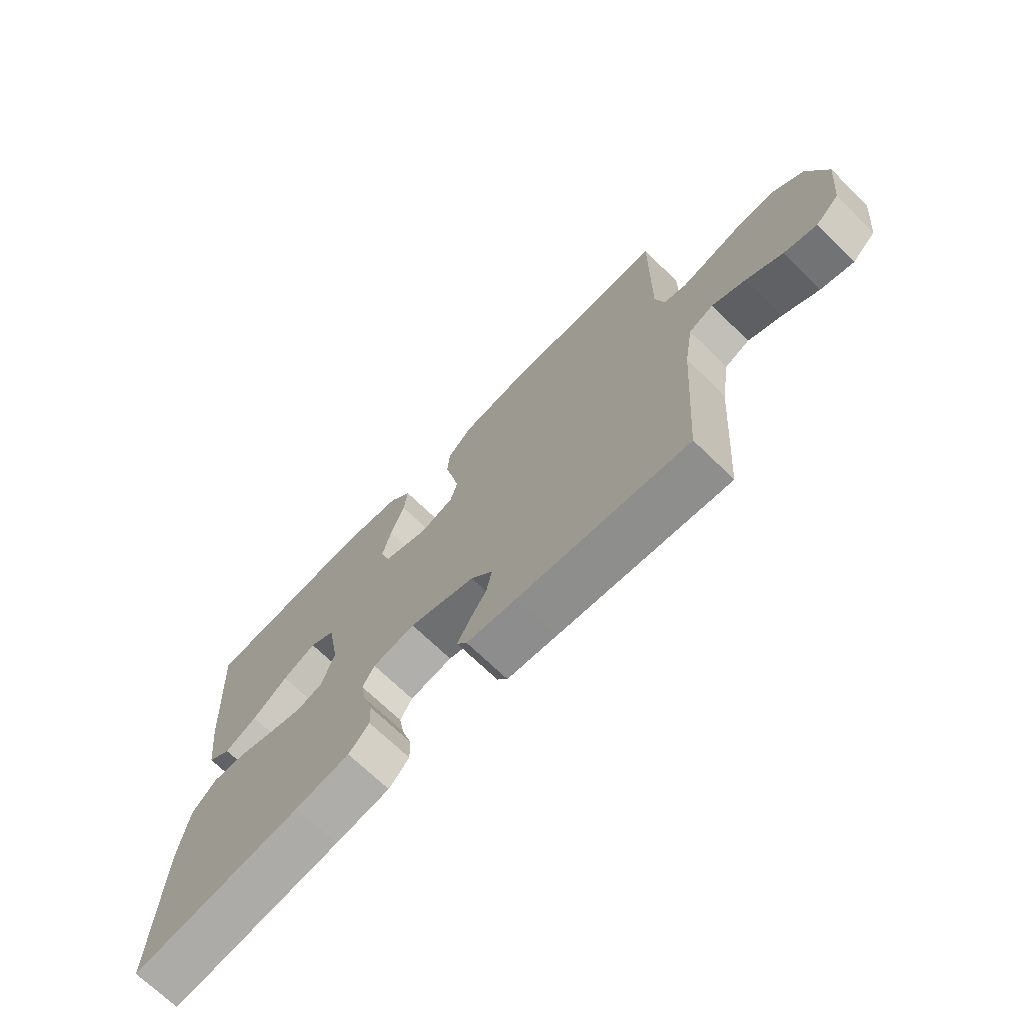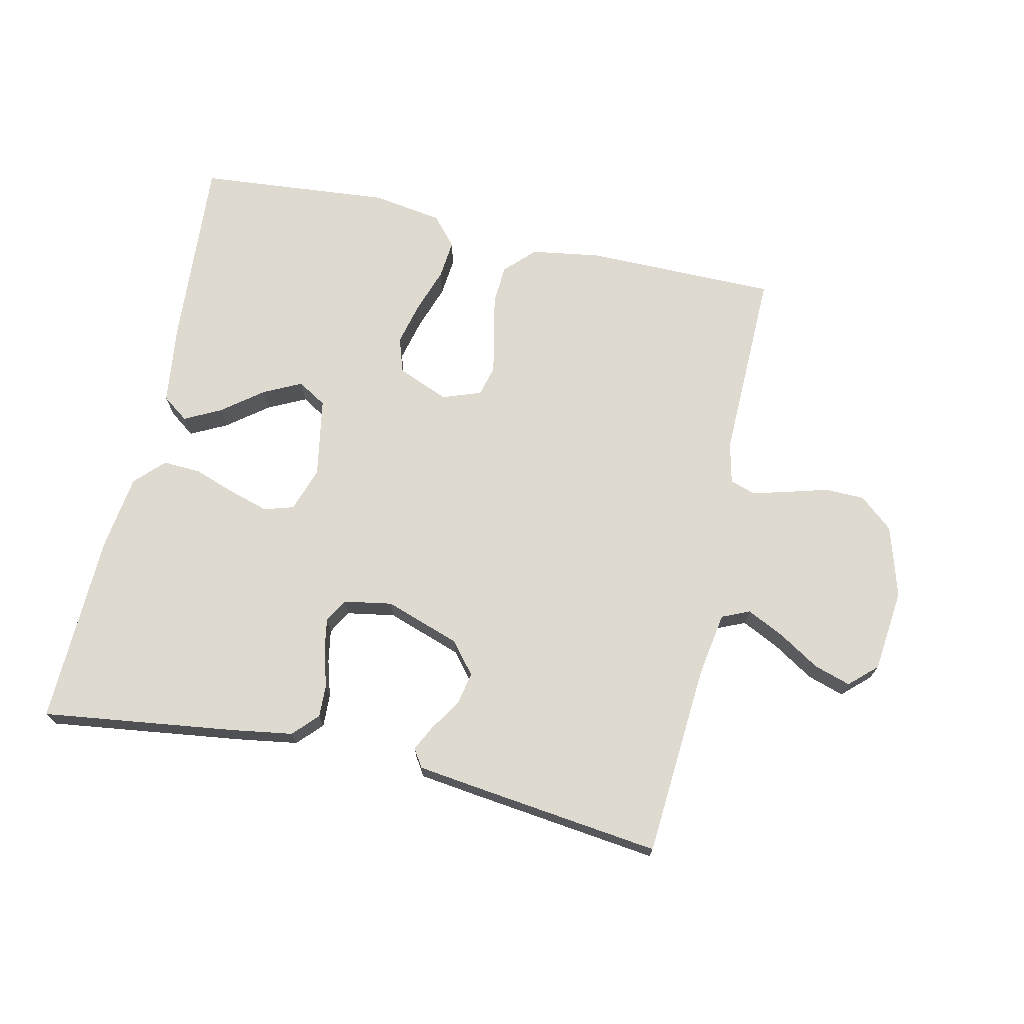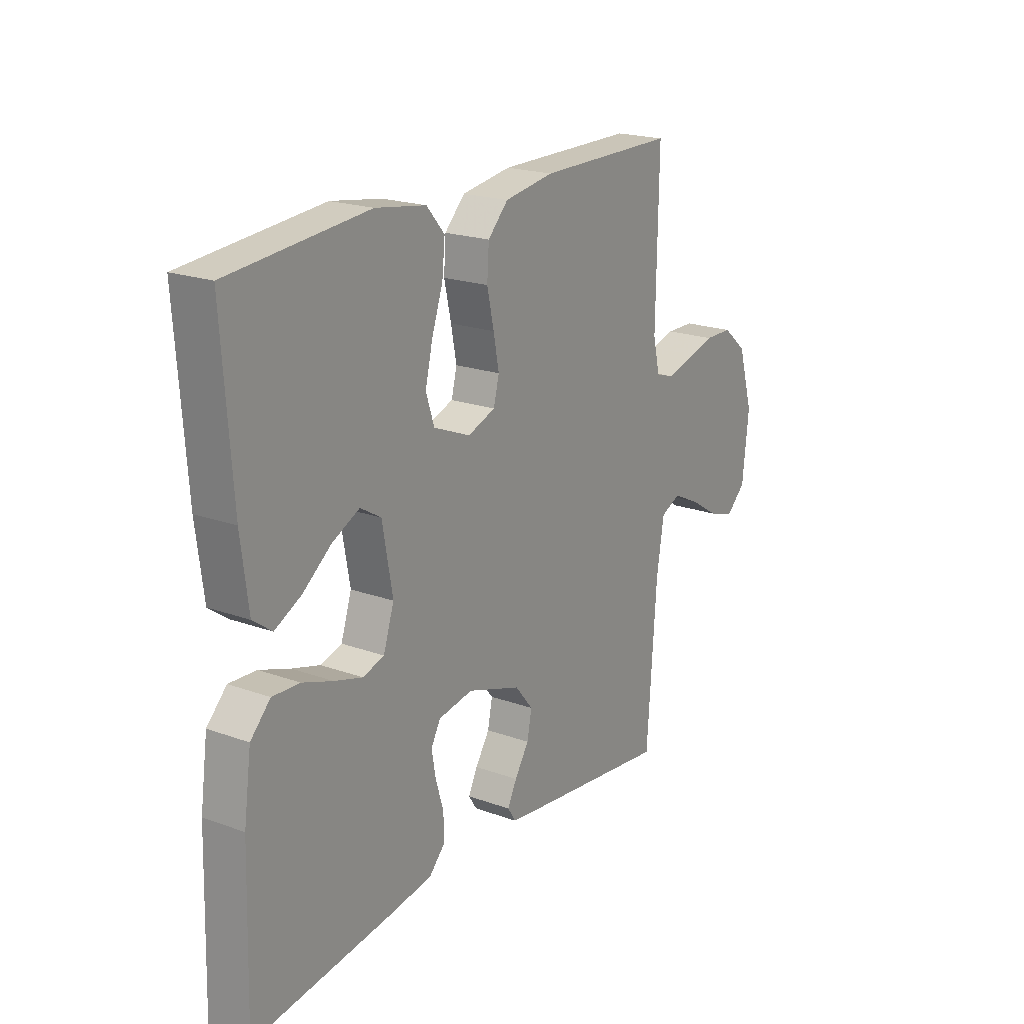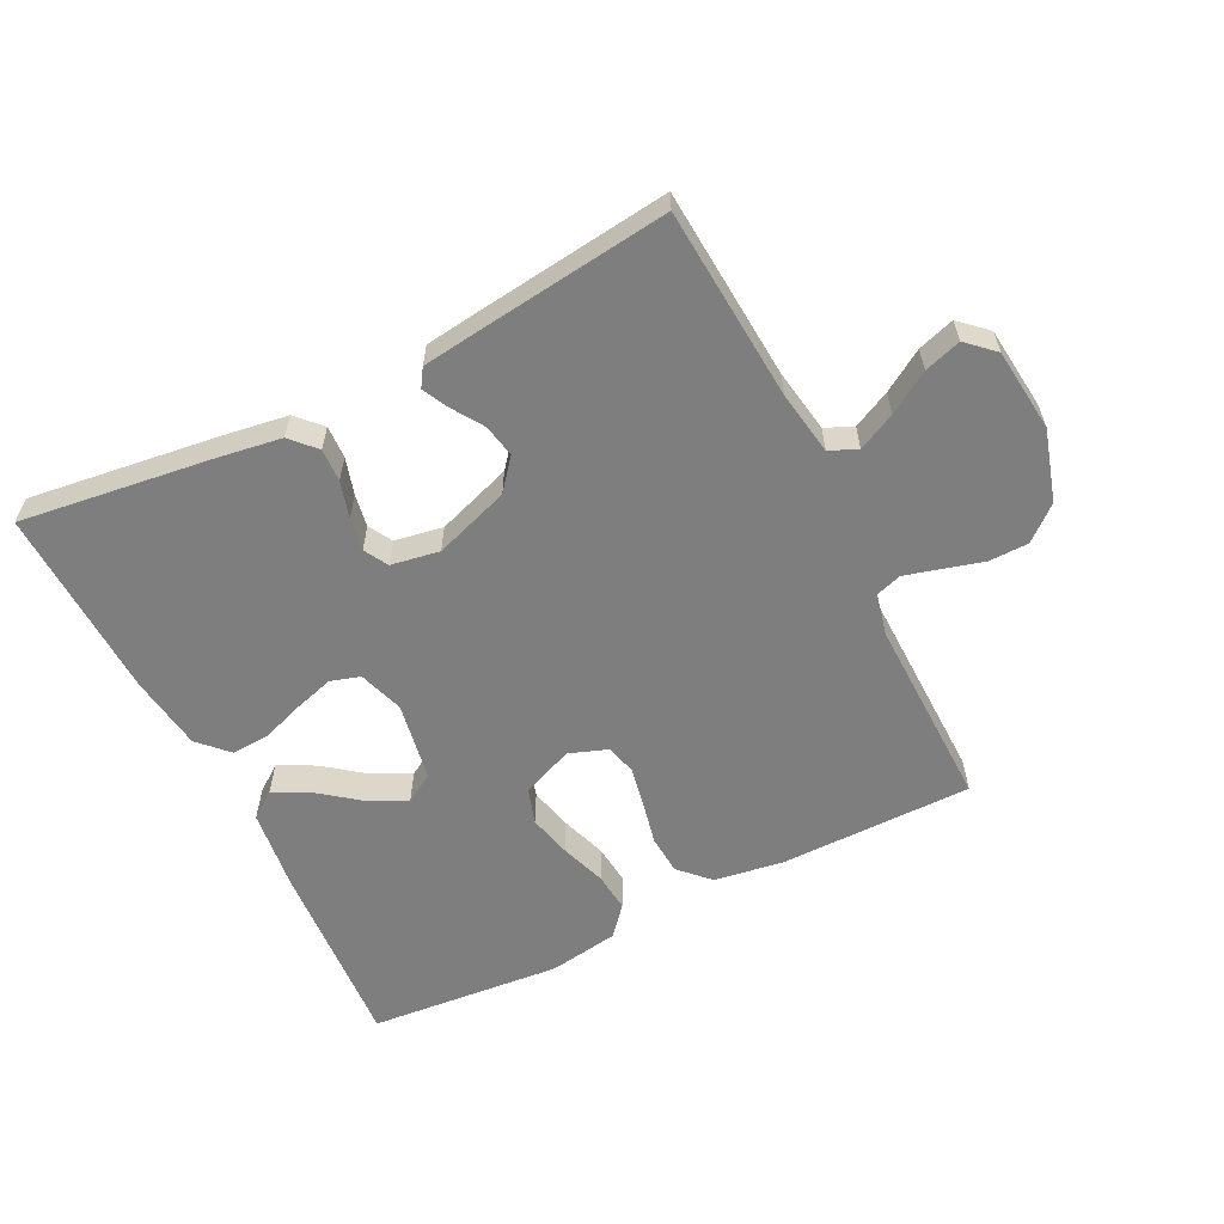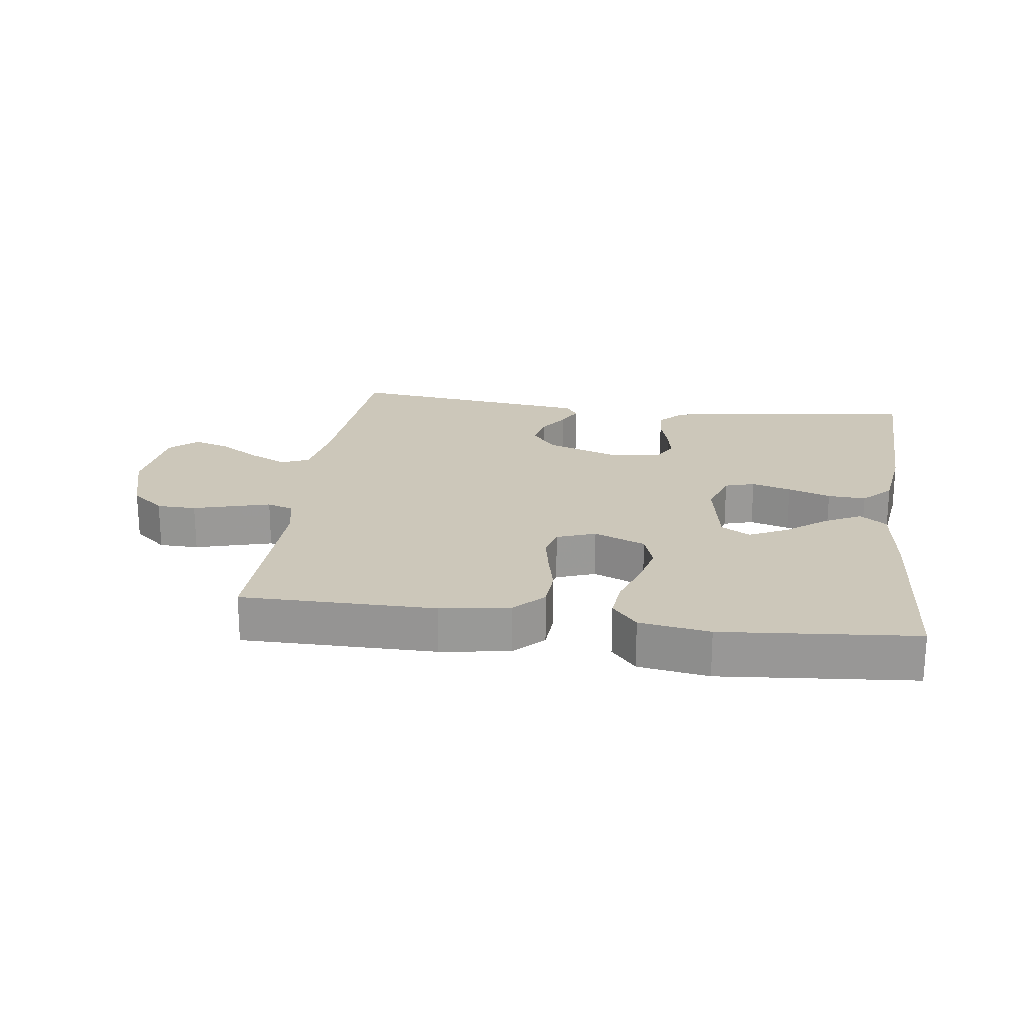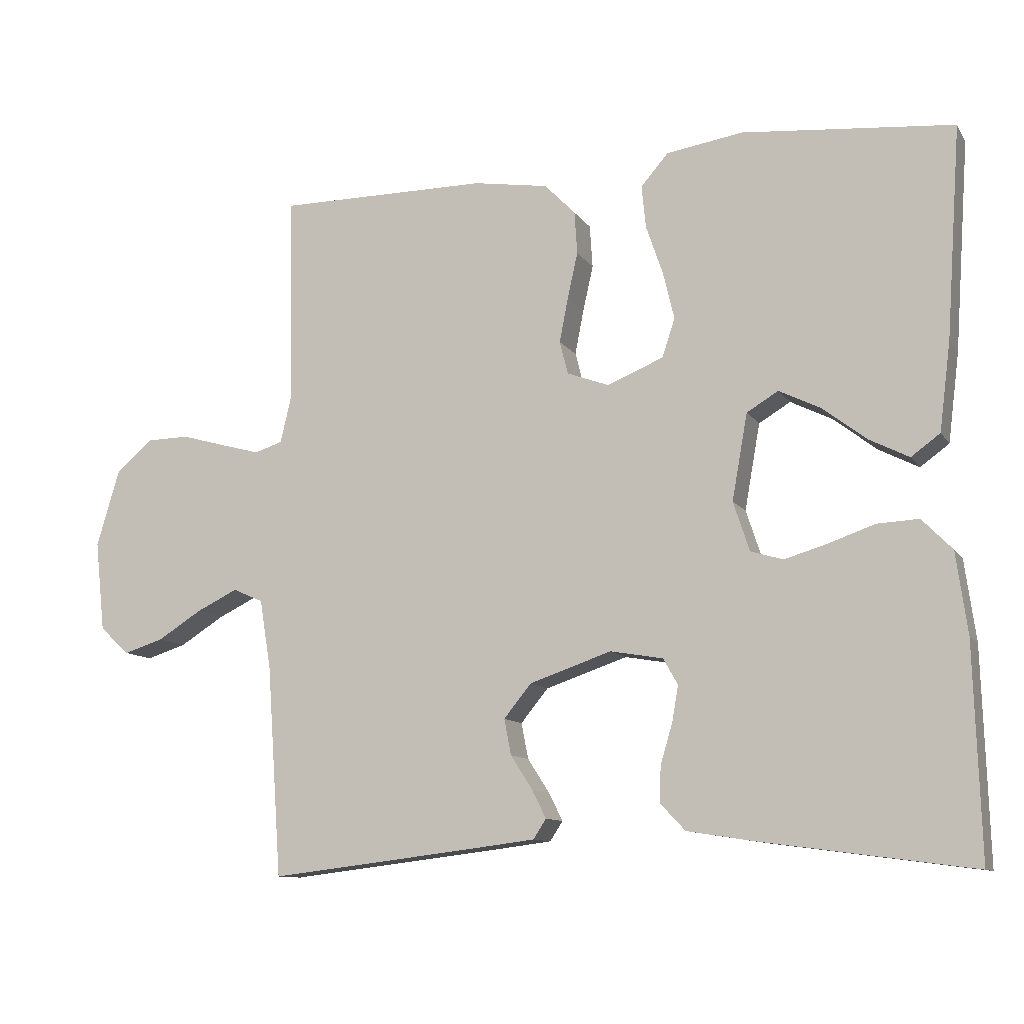
<metadata>
{"format":"obj","ext":"obj","renderer":"f3d","projection":"perspective","resolution":1024,"background":"white","views":[{"elev":-70.6,"azim":-134.1,"up":"+Z"},{"elev":71.0,"azim":-167.4,"up":"+Y"},{"elev":20.3,"azim":123.5,"up":"+Z"},{"elev":-59.4,"azim":-153.3,"up":"+Y"},{"elev":21.3,"azim":7.8,"up":"+Y"},{"elev":-10.6,"azim":20.3,"up":"+Z"}]}
</metadata>
<code>
v 0.5 0.07 0.5
v 0.479 0.07 0.2
v 0.463 0.07 0.074
v 0.422 0.07 0.044
v 0.365 0.07 0.073
v 0.303 0.07 0.121
v 0.244 0.07 0.15
v 0.199 0.07 0.123
v 0.177 0.07 0
v 0.2 0.07 -0.07
v 0.246 0.07 -0.084
v 0.307 0.07 -0.066
v 0.373 0.07 -0.043
v 0.432 0.07 -0.04
v 0.475 0.07 -0.084
v 0.491 0.07 -0.2
v 0.5 0.07 -0.5
v 0.2 0.07 -0.46
v 0.104 0.07 -0.445
v 0.068 0.07 -0.407
v 0.07 0.07 -0.356
v 0.087 0.07 -0.299
v 0.096 0.07 -0.248
v 0.075 0.07 -0.211
v 0 0.07 -0.198
v -0.117 0.07 -0.238
v -0.156 0.07 -0.286
v -0.146 0.07 -0.337
v -0.115 0.07 -0.385
v -0.095 0.07 -0.425
v -0.113 0.07 -0.453
v -0.2 0.07 -0.464
v -0.5 0.07 -0.5
v -0.521 0.07 -0.2
v -0.537 0.07 -0.101
v -0.58 0.07 -0.082
v -0.638 0.07 -0.11
v -0.702 0.07 -0.15
v -0.759 0.07 -0.168
v -0.801 0.07 -0.129
v -0.815 0.07 0
v -0.782 0.07 0.111
v -0.73 0.07 0.155
v -0.669 0.07 0.156
v -0.605 0.07 0.138
v -0.55 0.07 0.123
v -0.51 0.07 0.136
v -0.495 0.07 0.2
v -0.5 0.07 0.5
v -0.2 0.07 0.5
v -0.093 0.07 0.483
v -0.049 0.07 0.438
v -0.045 0.07 0.377
v -0.06 0.07 0.31
v -0.072 0.07 0.248
v -0.06 0.07 0.201
v 0 0.07 0.179
v 0.08 0.07 0.212
v 0.098 0.07 0.267
v 0.082 0.07 0.334
v 0.058 0.07 0.404
v 0.052 0.07 0.465
v 0.091 0.07 0.51
v 0.2 0.07 0.527
v 0.5 0 0.5
v 0.479 0 0.2
v 0.463 0 0.074
v 0.422 0 0.044
v 0.365 0 0.073
v 0.303 0 0.121
v 0.244 0 0.15
v 0.199 0 0.123
v 0.177 0 0
v 0.2 0 -0.07
v 0.246 0 -0.084
v 0.307 0 -0.066
v 0.373 0 -0.043
v 0.432 0 -0.04
v 0.475 0 -0.084
v 0.491 0 -0.2
v 0.5 0 -0.5
v 0.2 0 -0.46
v 0.104 0 -0.445
v 0.068 0 -0.407
v 0.07 0 -0.356
v 0.087 0 -0.299
v 0.096 0 -0.248
v 0.075 0 -0.211
v 0 0 -0.198
v -0.117 0 -0.238
v -0.156 0 -0.286
v -0.146 0 -0.337
v -0.115 0 -0.385
v -0.095 0 -0.425
v -0.113 0 -0.453
v -0.2 0 -0.464
v -0.5 0 -0.5
v -0.521 0 -0.2
v -0.537 0 -0.101
v -0.58 0 -0.082
v -0.638 0 -0.11
v -0.702 0 -0.15
v -0.759 0 -0.168
v -0.801 0 -0.129
v -0.815 0 0
v -0.782 0 0.111
v -0.73 0 0.155
v -0.669 0 0.156
v -0.605 0 0.138
v -0.55 0 0.123
v -0.51 0 0.136
v -0.495 0 0.2
v -0.5 0 0.5
v -0.2 0 0.5
v -0.093 0 0.483
v -0.049 0 0.438
v -0.045 0 0.377
v -0.06 0 0.31
v -0.072 0 0.248
v -0.06 0 0.201
v 0 0 0.179
v 0.08 0 0.212
v 0.098 0 0.267
v 0.082 0 0.334
v 0.058 0 0.404
v 0.052 0 0.465
v 0.091 0 0.51
v 0.2 0 0.527
f 60 61 62 63
f 59 60 63 64
f 58 59 64 1
f 51 52 53 54
f 51 54 55
f 48 49 50 51
f 47 48 51 55
f 46 47 55 56
f 42 43 44 45
f 42 45 46
f 41 42 46
f 37 38 39 40
f 36 37 40 41
f 31 32 33 34
f 31 34 35
f 28 29 30 31
f 28 31 35
f 27 28 35
f 26 27 35
f 25 26 35 36
f 19 20 21 22
f 19 22 23
f 18 19 23
f 17 18 23
f 16 17 23 24
f 12 13 14 15
f 11 12 15 16
f 10 11 16 24
f 3 4 5 6
f 3 6 7
f 58 1 2 3
f 58 3 7
f 57 58 7 8
f 41 46 56 57
f 41 57 8 9
f 24 25 36 41
f 9 10 24 41
f 127 126 125 124
f 128 127 124 123
f 65 128 123 122
f 118 117 116 115
f 119 118 115
f 115 114 113 112
f 119 115 112 111
f 120 119 111 110
f 109 108 107 106
f 110 109 106
f 110 106 105
f 104 103 102 101
f 105 104 101 100
f 98 97 96 95
f 99 98 95
f 95 94 93 92
f 99 95 92
f 99 92 91
f 99 91 90
f 100 99 90 89
f 86 85 84 83
f 87 86 83
f 87 83 82
f 87 82 81
f 88 87 81 80
f 79 78 77 76
f 80 79 76 75
f 88 80 75 74
f 70 69 68 67
f 71 70 67
f 67 66 65 122
f 71 67 122
f 72 71 122 121
f 121 120 110 105
f 73 72 121 105
f 105 100 89 88
f 105 88 74 73
f 1 65 66 2
f 2 66 67 3
f 3 67 68 4
f 4 68 69 5
f 5 69 70 6
f 6 70 71 7
f 7 71 72 8
f 8 72 73 9
f 9 73 74 10
f 10 74 75 11
f 11 75 76 12
f 12 76 77 13
f 13 77 78 14
f 14 78 79 15
f 15 79 80 16
f 16 80 81 17
f 17 81 82 18
f 18 82 83 19
f 19 83 84 20
f 20 84 85 21
f 21 85 86 22
f 22 86 87 23
f 23 87 88 24
f 24 88 89 25
f 25 89 90 26
f 26 90 91 27
f 27 91 92 28
f 28 92 93 29
f 29 93 94 30
f 30 94 95 31
f 31 95 96 32
f 32 96 97 33
f 33 97 98 34
f 34 98 99 35
f 35 99 100 36
f 36 100 101 37
f 37 101 102 38
f 38 102 103 39
f 39 103 104 40
f 40 104 105 41
f 41 105 106 42
f 42 106 107 43
f 43 107 108 44
f 44 108 109 45
f 45 109 110 46
f 46 110 111 47
f 47 111 112 48
f 48 112 113 49
f 49 113 114 50
f 50 114 115 51
f 51 115 116 52
f 52 116 117 53
f 53 117 118 54
f 54 118 119 55
f 55 119 120 56
f 56 120 121 57
f 57 121 122 58
f 58 122 123 59
f 59 123 124 60
f 60 124 125 61
f 61 125 126 62
f 62 126 127 63
f 63 127 128 64
f 64 128 65 1

</code>
